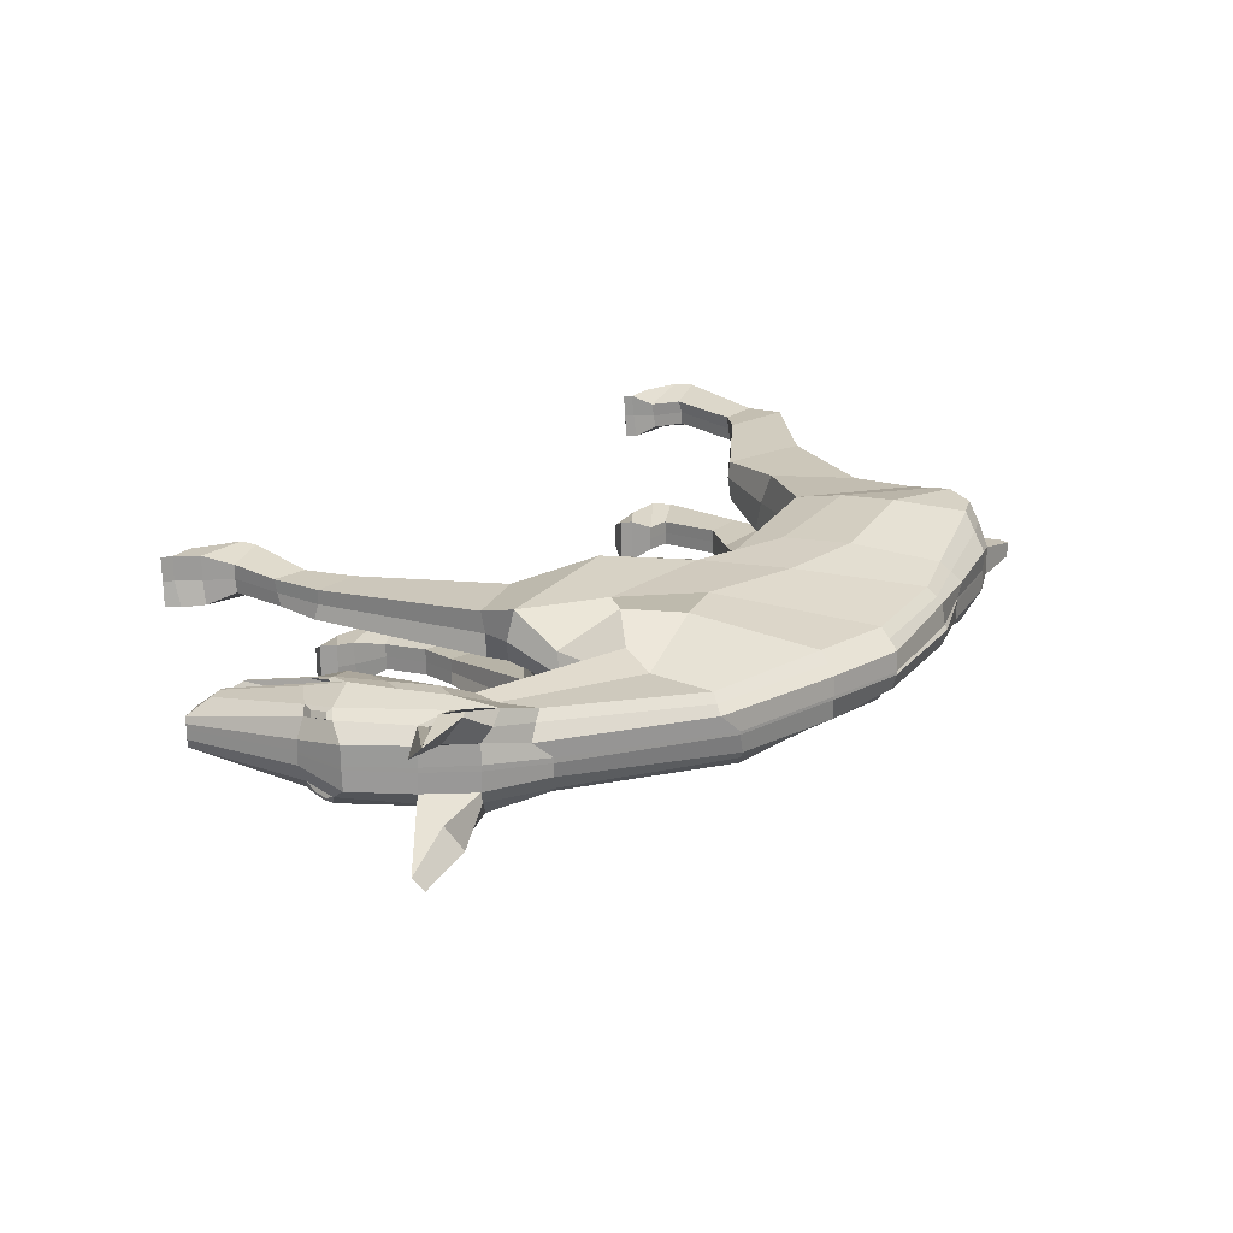
<metadata>
{"format":"obj","ext":"obj","renderer":"f3d","projection":"perspective","resolution":1024,"background":"white","views":[{"elev":20.6,"azim":124.8,"up":"+Z"}]}
</metadata>
<code>
o Plane.030
v -15.01 17.08 0.1003
v -15.73 15.84 0.1003
v -16.11 17.82 0.1003
v -11.34 12 -3.265
v -12.85 9.642 -3.352
v -16.67 9.922 -3.352
v -15.83 13.53 -2.257
v 12.01 9.619 -1.33
v 12.03 9.52 -1.684
v 12.28 8.752 -1.727
v 12.24 8.84 -1.373
v 16.36 4.958 -0.5722
v 15.45 5.361 -1.113
v 14.97 9.15 -1.495
v 15.19 9.332 -1.142
v -7.498 21.14 -0.977
v -7.432 20.79 -1.283
v -10.14 20.18 -1.291
v -10.18 20.53 -0.9843
v 12.61 7.738 -1.24
v 12.57 7.827 -0.6907
v 15.08 10.43 -1.712
v 15.21 10.19 -1.623
v 15.17 9.665 -1.533
v -9.167 14.12 -1.92
v -9.161 14.12 -3.162
v -2.781 13.08 -2.281
v -2.724 12.94 -1.49
v -13.92 19.29 -2.257
v -13.92 19.75 -1.467
v 15.29 4.518 -0.5313
v 14.74 5.162 -1.073
v -15.98 17.1 -1.548
v -15.49 17.14 -2.419
v -15.68 16.01 -2.257
v -15.71 15.91 -1.467
v 5.45 20.57 -0.9781
v 5.286 20.39 -1.287
v 0.719 20.96 -1.283
v 1.032 21.44 -0.971
v -15.83 13.53 -1.467
v -16.62 9.884 -2.366
v -16.64 9.896 -1.379
v -15.82 13.52 -0.6776
v -5.003 15.07 -2.925
v -10.56 15.23 -3.117
v -1.142 12.87 -2.84
v 1.161 12.03 -3.333
v 13.24 11.7 -2.003
v 13.1 13.94 -1.661
v 13.72 9.865 -2.062
v 14.08 8.286 -1.681
v 6.291 17.45 -2.152
v 6.673 16.06 -1.369
v 6.599 12.61 -1.843
v 4.651 14.96 -3.162
v 10.47 14.66 -1.261
v 10.55 16.23 -1.457
v 12.48 14.87 -1.881
v 12.6 12.85 -1.915
v 2.741 14.06 -2.857
v 4.875 11.31 -3.345
v 6.097 18.31 -1.577
v 0.9437 11.81 -2.041
v 6.679 16.12 -0.579
v 9.923 11.98 -0.3843
v 9.922 11.98 -0.2539
v 4.917 10.9 -2.055
v 6.73 13.26 -1.047
v 4.001 10.02 -3.049
v 1.272 10.65 -3.04
v -9.106 14.1 0.1003
v -15.69 15.99 -0.6776
v -9.164 13.92 -0.6776
v -2.49 21.82 -0.9662
v -2.405 21.61 -1.271
v 12.8 15.03 -1.331
v 10.94 16.66 -1.085
v 13.74 15.12 -2.191
v 15.22 15.17 -2.515
v -15.14 18.87 -2.257
v -15.17 19.31 -1.467
v 13.23 5.55 -0.8585
v 13.22 5.559 -0.4364
v 12.56 7.844 -0.05841
v 12.56 7.844 -0.1417
v 13.7 4.829 -0.2837
v 13.62 4.878 -0.08246
v -13.92 20.21 0.1003
v -13.92 20.21 -0.6776
v -15.18 19.77 -0.445
v -15.18 19.77 0.1003
v 11.29 16.89 0.02258
v 11.3 16.85 -0.4909
v 5.624 20.76 -0.6687
v 5.928 20.82 0.1094
v 1.431 21.92 0.1203
v 1.325 21.87 -0.6594
v -2.309 22.27 -0.6559
v -1.89 22.65 0.1303
v 14.43 13.62 7.8e-05
v 14.44 13.6 -0.7781
v 13.14 15.23 -0.7812
v 13.12 15.28 -0.002761
v -7.358 21.72 -0.6658
v -7.101 22.06 0.1188
v -11.34 11.52 -1.971
v 1.786 10.85 0.02011
v 0.8772 11.23 -0.7531
v 4.42 10.4 -0.7652
v 4.635 10.59 0.01421
v 6.933 12.85 -0.7451
v 7.761 14.7 0.04922
v 7.454 14.35 1.249
v 6.827 16.35 0.8281
v -3.053 13.91 0.06509
v -2.961 13.64 -0.6936
v -16.07 17.86 -0.6776
v 15.29 4.518 -0.04375
v 15.29 4.518 -0.2444
v 16.36 4.955 -0.2854
v 16.36 4.954 -0.08468
v -10.18 20.92 0.1013
v -10.2 20.9 -0.6771
v 15.56 9.331 -0.00854
v 15.56 9.331 -0.4313
v 15.73 11.46 -0.7684
v 15.73 11.43 0.009252
v 12.27 9.05 -0.04466
v 12.23 8.872 -0.8242
v 12.06 9.905 -0.000732
v 12.01 9.654 -0.781
v 3.614 10.09 -2.149
v 1.513 4.569 -2.784
v 1.511 4.575 -3.332
v 1.33 10.66 -2.14
v 1.548 10.61 -1.242
v 3.555 10.11 -1.249
v 1.084 2.907 -2.89
v 1.084 2.912 -3.439
v 0.1026 4.99 -3.327
v 0.07559 4.973 -2.229
v 1.515 4.563 -2.235
v 0.09251 4.982 -2.778
v 0.5563 3.045 -2.339
v -0.04856 0.327 -2.115
v 1.226 0.9046 -2.513
v 1.089 2.902 -2.341
v -0.3095 3.047 -3.436
v 0.6314 3.108 -2.888
v 1.225 0.9097 -3.061
v 2.563 0.4051 -3.068
v 2.301 0.3894 -4.018
v 1.225 0.9149 -3.61
v 0.7526 0.429 -3.065
v -0.05088 0.345 -4.015
v 3.191 0.04523 -4.022
v 2.339 -0.6605 -4.028
v 0.2818 -0.3872 -4.022
v 0.2842 -0.4052 -2.123
v 2.597 0.3992 -2.118
v 0.283 -0.3962 -3.073
v 2.341 -0.6785 -2.128
v 3.157 -1.168 -2.535
v 3.646 -0.492 -2.127
v 3.193 0.02726 -2.122
v 2.34 -0.6695 -3.078
v 3.192 0.03624 -3.072
v 3.156 -1.163 -3.083
v 3.155 -1.158 -3.632
v 3.644 -0.474 -4.027
v 3.645 -0.483 -3.077
v -12.83 9.641 -2.366
v -16.47 6.183 -2.736
v -16.47 6.184 -3.284
v -19.78 6.164 -2.736
v -19.66 4.668 -2.644
v -19.66 4.668 -2.096
v -19.84 6.151 -2.187
v -17.78 4.662 -2.644
v -18.24 1.714 -2.888
v -18.24 1.713 -3.436
v -17.78 4.662 -3.193
v -16.47 6.184 -2.187
v -12.84 9.636 -1.379
v -11.38 11.02 -0.6776
v -19.57 1.142 -2.888
v -19.26 0.3101 -2.888
v -19.26 0.3101 -1.938
v -19.59 1.11 -1.938
v -19.72 6.189 -3.284
v -19.66 4.668 -3.193
v -17.78 4.662 -2.096
v -17.51 0.3402 -2.888
v -16.52 0.03255 -2.888
v -16.52 0.03255 -2.339
v -17.51 0.3402 -1.938
v -15.93 0.7585 -1.938
v -16.3 1.096 -1.938
v -16.52 0.03255 -3.436
v -15.93 0.7585 -3.838
v -15.93 0.7585 -2.888
v -17.14 1.605 -3.436
v -16.3 1.096 -3.838
v -17.51 0.3402 -3.838
v -19.26 0.3103 -3.838
v -17.14 1.605 -2.339
v -16.3 1.096 -2.888
v -17.14 1.605 -2.888
v -18.22 1.708 -2.339
v -19.57 1.142 -3.838
v -17.01 19.84 -0.1484
v -17.01 19.84 0.1786
v -11.45 17.1 -2.964
v -15.36 17.9 -2.526
v 10.27 13.65 -1.174
v 3.562 17.23 -2.811
v 1.055 16.76 -2.675
v -2.553 15.9 -2.662
v 12.22 12.03 -1.942
v 12.74 10.7 -1.955
v 13.41 9.077 -1.971
v -5.913 16.82 -2.758
v -15.87 17.87 -1.602
v -14.96 17.83 0.1003
v -16 18.59 0.1003
v 13.51 5.215 -1.014
v 13.96 4.512 -0.523
v 13.13 8.082 -1.656
v 11.62 10.27 -1.529
v 13.95 4.521 -0.2863
v 13.94 4.527 -0.08555
v -15.97 18.62 -0.445
v 14.5 15.6 -2.269
v 15.29 10.61 -1.359
v 11.6 10.38 -0.7736
v 11.59 10.36 -1.323
v 14.1 13.36 -1.329
v 11.64 10.2 0.002583
v 17.32 16.24 -2.358
v 17.48 15.8 -1.939
v 14.91 15.05 -1.345
v 13.67 13.96 -1.476
v 14.06 13.75 -1.347
v -17.13 19.38 -0.1484
v -17.13 19.38 0.1786
v 14.49 14.45 -1.807
v 15.31 14.86 -1.746
v 13.68 9.126 -1.891
v 13.63 9.951 -1.883
v 13.58 9.787 -1.92
v 13.62 8.965 -1.928
v 13.69 9.255 1.991
v 13.64 10.04 1.998
v 13.83 9.211 1.774
v 13.89 8.329 1.766
v 14.2 4.501 -0.08732
v 14.2 4.497 0.09788
v 14.15 5.334 0.1058
v 14.15 5.34 -0.07935
v 14.21 4.508 0.2953
v 14.15 5.332 0.3032
v 14.15 5.334 0.5751
v 14.21 4.532 0.5674
v 15.08 4.472 -0.4907
v 15.04 5.332 -0.4825
v 14.5 5.944 -1.02
v 14.58 5.083 -1.029
v -15.02 17.08 0.2193
v -16.11 17.82 0.2193
v -15.73 15.83 0.2193
v -10.8 11.87 3.584
v -15.38 13.31 2.577
v -15.94 10.08 3.352
v -12.17 9.004 3.352
v 12.02 9.52 1.441
v 12.28 9.025 1.472
v 12.33 8.806 1.823
v 12.1 9.557 1.795
v 16.36 4.953 0.5862
v 15.19 9.335 1.237
v 14.99 9.229 1.593
v 15.55 5.397 1.137
v -7.197 21.48 1.32
v -10.16 20.6 1.307
v -10.18 20.1 1.614
v -7.246 21.04 1.627
v 12.56 7.853 0.7681
v 12.64 7.811 1.316
v 15.31 10.75 1.483
v 15.41 10.61 1.517
v 15.35 9.82 1.375
v -9.105 14.12 2.24
v -3.078 14.23 1.758
v -3.11 14.4 2.548
v -9.12 14.07 3.482
v -13.92 19.75 1.787
v -13.92 19.29 2.577
v 15.3 4.51 0.5395
v 14.83 5.135 1.095
v -15.96 16.97 1.868
v -15.59 15.88 1.787
v -15.67 15.91 2.577
v -15.59 16.99 2.739
v 6.499 20.23 1.308
v 1.175 21.5 1.322
v 0.8648 21.02 1.626
v 6.267 19.94 1.613
v -15.42 13.32 1.787
v -15.46 13.3 0.9972
v -15.92 9.976 1.698
v -15.95 10.07 2.685
v -5.092 15.86 3.222
v -10.51 15.37 3.437
v -1.304 14.37 3.087
v 1.414 11.76 3.513
v 13.2 11.79 2.152
v 13.74 10.05 2.176
v 15.09 10.59 1.838
v 13.05 14 1.852
v 14.09 8.372 1.764
v 6.3 16.33 2.414
v 5.381 15.46 3.396
v 7.155 13.98 2.036
v 6.857 16.25 1.617
v 10.93 14.29 1.468
v 12.47 13.52 2.093
v 12.45 15.57 2.098
v 10.95 16.06 1.695
v 3.874 14.01 3.072
v 7.836 12.66 3.514
v 6.636 17.57 1.859
v 1.438 11.28 2.215
v 9.918 11.98 0.4156
v 9.917 11.98 0.5459
v 7.806 12.28 2.217
v 5.067 10.39 3.189
v 7.941 11.25 3.194
v -9.106 14.1 0.2193
v -9.115 14.09 0.9972
v -15.73 15.8 0.9972
v -2.197 22.14 1.331
v -2.417 21.67 1.635
v 12.82 15.54 1.549
v 11.31 16.16 1.327
v 15.18 15.18 2.725
v 13.7 15.13 2.403
v -15.18 19.31 1.787
v -15.24 18.8 2.577
v 13.23 5.506 0.4688
v 13.23 5.506 0.8907
v 12.59 7.945 0.1368
v 13.62 4.882 0.1016
v 13.72 4.818 0.3015
v 12.56 7.851 0.2193
v -13.92 20.21 0.2193
v -15.18 19.77 0.2193
v -15.18 19.77 0.7646
v -13.92 20.21 0.9972
v 11.29 16.89 0.2283
v 5.918 20.83 0.2284
v 6.731 20.54 1.003
v 11.68 16.26 0.7351
v 1.431 21.92 0.2392
v -1.892 22.65 0.2491
v -1.959 22.6 1.026
v 1.399 21.9 1.017
v 14.42 13.62 0.1818
v 13.12 15.29 0.2191
v 13.13 15.25 0.9966
v 14.42 13.63 0.9598
v -7.261 21.87 0.2338
v -7.47 21.61 1.006
v -10.83 11.39 2.291
v 1.875 10.82 0.1387
v 4.602 10.51 0.1325
v 6.609 11.4 0.9164
v 3.706 10.36 0.9101
v 7.688 14.61 0.1674
v 7.477 14.37 0.9434
v -3.049 13.91 0.1846
v -2.946 13.67 0.9825
v -16.11 17.82 0.9972
v 15.29 4.517 0.05207
v 16.36 4.953 0.09863
v 16.36 4.953 0.2993
v 15.29 4.516 0.2527
v -10.19 20.91 0.2201
v -10.12 21.12 1
v 15.56 9.332 0.1069
v 15.73 11.43 0.1282
v 15.73 11.42 0.906
v 15.55 9.337 0.5297
v 12.27 9.053 0.1456
v 12.27 9.046 0.9234
v 12.01 9.722 0.1166
v 12.01 9.699 0.8943
v 7.751 11.29 2.295
v 9.951 5.396 3.371
v 9.943 5.392 2.822
v 5.184 10.41 1.391
v 5.186 10.41 2.29
v 7.73 11.3 1.396
v 10.14 3.463 3.444
v 10.04 3.509 2.896
v 8.05 5.518 3.375
v 10.1 5.326 2.273
v 8.381 5.49 2.276
v 7.936 5.472 2.825
v 8.476 3.766 2.351
v 9.943 3.556 2.347
v 10.03 1.465 2.48
v 8.659 1.273 2.078
v 8.747 3.718 3.448
v 7.511 3.66 2.9
v 10.06 1.434 3.028
v 10.06 1.431 3.577
v 10.86 0.56 3.969
v 10.86 0.5595 3.019
v 7.931 1.243 3.029
v 8.774 1.358 3.979
v 8.795 0.5985 3.972
v 10.52 -0.392 3.96
v 11.47 -0.2845 3.96
v 10.85 0.6472 2.07
v 8.796 0.5797 2.072
v 8.791 0.6532 3.022
v 10.53 -0.3612 2.061
v 11.55 0.0672 2.063
v 11.8 -0.5265 2.058
v 11.16 -0.9964 2.455
v 10.57 -0.3102 3.011
v 11.47 -0.2831 3.01
v 11.16 -1.002 3.004
v 11.81 -0.5355 3.007
v 11.8 -0.5617 3.957
v 11.16 -1.01 3.553
v -12.05 8.978 2.685
v -16.37 6.485 3.604
v -16.34 6.46 3.055
v -19.35 7.081 3.055
v -19.29 7.058 2.506
v -19.67 5.475 2.415
v -19.57 5.457 2.964
v -17.7 5.453 2.964
v -17.6 5.453 3.513
v -17.88 2.631 3.756
v -18.08 2.668 3.207
v -12.15 9.08 1.698
v -16.38 6.483 2.506
v -10.98 11.07 0.9972
v -19.47 2.304 3.207
v -19.45 2.224 2.257
v -19.21 1.504 2.257
v -19.23 1.526 3.207
v -19.43 7.105 3.604
v -19.51 5.443 3.513
v -17.82 5.473 2.415
v -17.41 1.109 3.207
v -17.48 0.9956 2.257
v -16.78 0.3959 2.659
v -16.77 0.4382 3.207
v -16.33 1.317 2.257
v -16.11 0.9395 2.257
v -16.09 0.8541 3.207
v -16.07 0.8036 4.157
v -16.78 0.525 3.756
v -16.78 1.883 3.756
v -19.21 1.558 4.157
v -17.49 1.065 4.157
v -16.24 1.139 4.157
v -16.93 1.961 2.659
v -16.3 1.202 3.207
v -16.88 1.925 3.207
v -18.12 2.64 2.659
v -19.51 2.302 4.157
v -17.01 19.84 0.468
v -15.51 17.76 2.846
v -11.58 17.2 3.284
v 10.5 12.96 1.36
v 1.161 16.43 2.949
v 3.654 17.2 3.086
v -2.797 17.59 2.965
v 12.08 12.74 2.106
v 12.76 10.97 2.089
v 13.45 9.186 2.071
v -6.333 18.12 3.08
v -15.96 17.76 1.921
v -16 18.59 0.2193
v -14.96 17.83 0.2193
v 14 4.494 0.5341
v 13.52 5.16 1.04
v 13.2 8.14 1.737
v 11.65 10.12 1.653
v 13.93 4.537 0.09737
v 14 4.505 0.2977
v -16 18.59 0.7646
v 14.47 15.62 2.488
v 11.59 10.4 0.9013
v 11.62 10.21 1.448
v 14.07 13.38 1.507
v 11.64 10.21 0.1216
v 17.3 16.24 2.583
v 17.46 15.8 2.154
v 14.89 15.06 1.553
v 14.02 13.78 1.532
v 13.62 14 1.666
v -17.13 19.38 0.468
v 15.27 14.88 1.949
v 14.45 14.48 2.005
v 14.55 5.899 1.057
v 14.62 5.03 1.049
v 15.09 4.466 0.4986
v 15.12 5.308 0.5065
v 15.11 5.355 0.2609
v 15.08 4.516 0.253
v 13.87 8.245 -1.683
v 13.81 9.096 -1.675
v 14.21 4.532 -0.5563
v 14.15 5.367 -0.5483
v 14.15 5.332 -0.2768
v 14.21 4.496 -0.2847
v 15.08 4.515 0.0523
v 15.08 4.517 -0.04351
v 15.04 5.386 -0.03528
v 15.04 5.384 0.06052
v 13.73 5.209 1.077
v 13.67 6.071 1.085
v 13.33 8.881 1.727
v 13.38 8.034 1.719
v 13.71 5.258 -1.051
v 13.35 8.035 -1.64
v 15.08 4.517 -0.2442
v 13.64 9.089 2.025
v 13.31 8.855 -1.632
v 13.66 6.091 -1.044
v 15.04 5.38 -0.236
v 13.59 9.88 2.032
v 15.26 9.741 -1.388
v 15.3 10.27 -1.477
v 15.28 10.5 1.723
v 15.22 9.716 1.581
f 1 2 3
f 4 5 6 7
f 8 9 10 11
f 12 13 14 15
f 16 17 18 19
f 11 10 20 21
f 22 23 24 14
f 25 26 27 28
f 19 18 29 30
f 31 32 13 12
f 33 34 35 36
f 37 38 39 40
f 41 42 43 44
f 45 27 26 46
f 47 48 27 45
f 49 50 22 51
f 51 22 14 52
f 53 54 55 56
f 57 58 59 60
f 61 62 48 47
f 52 14 13 32
f 56 55 62 61
f 63 38 58 57
f 46 26 35 34
f 28 27 48 64
f 65 54 66 67
f 68 62 55 69
f 62 70 71 48
f 72 2 73 74
f 75 76 17 16
f 69 55 54 65
f 77 59 58 78
f 59 79 80 50
f 40 39 76 75
f 78 58 38 37
f 30 29 81 82
f 21 20 83 84
f 85 86 87 88
f 89 90 91 92
f 93 94 95 96
f 97 98 99 100
f 101 102 103 104
f 104 103 94 93
f 100 99 105 106
f 25 107 4 26
f 108 109 110 111
f 111 110 112 113
f 114 69 65 115
f 116 117 109 108
f 96 95 98 97
f 3 118 73 2
f 119 120 121 122
f 123 124 90 89
f 72 74 117 116
f 125 126 127 128
f 129 130 86 85
f 106 105 124 123
f 122 121 126 125
f 131 132 130 129
f 133 134 135 70
f 64 136 137 109
f 109 137 138 110
f 68 133 70 62
f 134 139 140 135
f 70 135 141 71
f 137 142 143 138
f 136 144 142 137
f 145 146 147 148
f 135 140 149 141
f 142 145 148 143
f 144 150 145 142
f 151 152 153 154
f 150 155 146 145
f 139 151 154 140
f 140 154 156 149
f 153 157 158 159
f 154 153 159 156
f 146 160 161 147
f 155 162 160 146
f 163 164 165 166
f 160 163 166 161
f 162 167 163 160
f 152 168 157 153
f 169 170 171 172
f 167 169 164 163
f 168 172 171 157
f 157 171 170 158
f 173 174 175 5
f 176 177 178 179
f 180 181 182 183
f 43 179 184 185
f 36 41 44 73
f 107 173 5 4
f 73 44 186 74
f 26 4 7 35
f 42 176 179 43
f 44 43 185 186
f 187 188 189 190
f 5 175 191 6
f 175 183 192 191
f 174 180 183 175
f 177 187 190 178
f 179 178 193 184
f 194 195 196 197
f 197 196 198 199
f 195 200 201 202
f 203 204 205 206
f 189 197 199 207
f 204 201 200 205
f 208 202 201 204
f 181 209 203 182
f 209 208 204 203
f 188 194 197 189
f 190 189 207 210
f 183 182 211 192
f 182 203 206 211
f 178 190 210 193
f 91 212 213 92
f 29 214 215 81
f 53 63 57 216
f 39 217 218 76
f 76 218 219 17
f 216 57 60 220
f 38 63 217 39
f 221 49 51 222
f 17 219 223 18
f 18 223 214 29
f 82 81 215 224
f 92 225 226
f 84 83 227 228
f 9 221 222 10
f 10 222 229 20
f 66 216 220 230
f 20 229 227 83
f 54 53 216 66
f 88 87 231 232
f 226 233 118 3
f 214 46 34 215
f 217 56 61 218
f 218 61 47 219
f 63 53 56 217
f 219 47 45 223
f 223 45 46 214
f 224 215 34 33
f 225 1 3 226
f 233 224 33 118
f 87 84 228 231
f 91 82 224 233
f 206 205 194 188
f 207 199 208 209
f 210 207 209 181
f 199 198 202 208
f 196 195 202 198
f 205 200 195 194
f 192 211 187 177
f 184 193 180 174
f 211 206 188 187
f 6 191 176 42
f 186 185 173 107
f 35 7 41 36
f 193 210 181 180
f 191 192 177 176
f 185 184 174 173
f 166 165 172 168
f 158 170 169 167
f 164 169 172 165
f 161 166 168 152
f 159 158 167 162
f 156 159 162 155
f 148 147 151 139
f 149 156 155 150
f 147 161 152 151
f 141 149 150 144
f 71 141 144 136
f 143 148 139 134
f 110 138 133 68
f 48 71 136 64
f 138 143 134 133
f 74 186 107 25
f 86 21 84 87
f 90 30 82 91
f 94 78 37 95
f 98 40 75 99
f 77 234 79 59
f 103 77 78 94
f 99 75 16 105
f 110 68 69 112
f 117 28 64 109
f 7 6 42 41
f 95 37 40 98
f 118 33 36 73
f 120 31 12 121
f 124 19 30 90
f 74 25 28 117
f 126 15 235 127
f 130 11 21 86
f 105 16 19 124
f 121 12 15 126
f 132 8 11 130
f 236 237 8 132
f 127 235 238 102
f 230 220 221 9
f 220 60 49 221
f 239 236 132 131
f 128 127 102 101
f 235 22 50 238
f 60 59 50 49
f 237 230 9 8
f 240 80 79 234
f 241 240 234 242
f 102 241 242 103
f 238 240 241 102
f 103 242 234 77
f 50 243 244 238
f 213 212 245 246
f 226 246 245 233
f 92 226 246 213
f 233 245 212 91
f 243 247 248 244
f 80 247 243 50
f 240 248 247 80
f 238 244 248 240
f 249 250 251 252
f 253 254 255 256
f 257 258 259 260
f 261 262 263 264
f 265 266 267 268
f 269 270 271
f 272 273 274 275
f 276 277 278 279
f 280 281 282 283
f 284 285 286 287
f 277 288 289 278
f 290 291 292 281
f 293 294 295 296
f 285 297 298 286
f 299 280 283 300
f 301 302 303 304
f 305 306 307 308
f 309 310 311 312
f 313 314 296 295
f 315 313 295 316
f 317 318 319 320
f 318 321 282 319
f 322 323 324 325
f 326 327 328 329
f 330 315 316 331
f 321 300 283 282
f 323 330 331 324
f 332 326 329 308
f 314 304 303 296
f 294 333 316 295
f 115 334 335 325
f 336 114 324 331
f 331 316 337 338
f 339 340 341 271
f 342 284 287 343
f 114 115 325 324
f 344 345 329 328
f 328 320 346 347
f 306 342 343 307
f 345 305 308 329
f 297 348 349 298
f 288 350 351 289
f 352 353 354 355
f 356 357 358 359
f 360 361 362 363
f 364 365 366 367
f 368 369 370 371
f 369 360 363 370
f 365 372 373 366
f 293 296 272 374
f 375 376 377 378
f 376 379 380 377
f 381 375 378 382
f 361 364 367 362
f 270 271 341 383
f 384 385 386 387
f 388 356 359 389
f 339 381 382 340
f 390 391 392 393
f 394 352 355 395
f 372 388 389 373
f 385 390 393 386
f 396 394 395 397
f 398 338 399 400
f 333 378 401 402
f 378 377 403 401
f 336 331 338 398
f 400 399 404 405
f 338 337 406 399
f 401 403 407 408
f 402 401 408 409
f 410 411 412 413
f 399 406 414 404
f 408 407 411 410
f 409 408 410 415
f 416 417 418 419
f 415 410 413 420
f 405 404 417 416
f 404 414 421 417
f 418 422 423 424
f 417 421 422 418
f 413 412 425 426
f 420 413 426 427
f 428 429 430 431
f 426 425 429 428
f 427 426 428 432
f 419 418 424 433
f 434 435 436 437
f 432 428 431 434
f 433 424 436 435
f 424 423 437 436
f 438 275 439 440
f 441 442 443 444
f 445 446 447 448
f 311 449 450 442
f 302 341 310 309
f 374 272 275 438
f 341 340 451 310
f 296 303 273 272
f 312 311 442 441
f 310 451 449 311
f 452 453 454 455
f 275 274 456 439
f 439 456 457 446
f 440 439 446 445
f 444 443 453 452
f 442 450 458 443
f 459 460 461 462
f 460 463 464 461
f 462 465 466 467
f 468 469 470 471
f 454 472 463 460
f 471 470 467 466
f 473 471 466 465
f 448 447 468 474
f 474 468 471 473
f 455 454 460 459
f 453 475 472 454
f 446 457 476 447
f 447 476 469 468
f 443 458 475 453
f 358 357 213 477
f 298 349 478 479
f 322 480 326 332
f 307 343 481 482
f 343 287 483 481
f 480 484 327 326
f 308 307 482 332
f 485 486 318 317
f 287 286 487 483
f 286 298 479 487
f 348 488 478 349
f 357 489 490
f 350 491 492 351
f 279 278 486 485
f 278 289 493 486
f 335 494 484 480
f 289 351 492 493
f 325 335 480 322
f 353 495 496 354
f 489 270 383 497
f 479 478 304 314
f 482 481 330 323
f 481 483 315 330
f 332 482 323 322
f 483 487 313 315
f 487 479 314 313
f 488 301 304 478
f 490 489 270 269
f 497 383 301 488
f 354 496 491 350
f 358 497 488 348
f 469 455 459 470
f 472 474 473 463
f 475 448 474 472
f 463 473 465 464
f 461 464 465 462
f 470 459 462 467
f 457 444 452 476
f 450 440 445 458
f 476 452 455 469
f 274 312 441 456
f 451 374 438 449
f 303 302 309 273
f 458 445 448 475
f 456 441 444 457
f 449 438 440 450
f 429 433 435 430
f 423 432 434 437
f 431 430 435 434
f 425 419 433 429
f 422 427 432 423
f 421 420 427 422
f 411 405 416 412
f 414 415 420 421
f 412 416 419 425
f 406 409 415 414
f 337 402 409 406
f 407 400 405 411
f 377 336 398 403
f 316 333 402 337
f 403 398 400 407
f 340 293 374 451
f 355 354 350 288
f 359 358 348 297
f 363 362 305 345
f 367 366 342 306
f 344 328 347 498
f 370 363 345 344
f 366 373 284 342
f 377 380 114 336
f 382 378 333 294
f 273 309 312 274
f 362 367 306 305
f 383 341 302 301
f 387 386 280 299
f 389 359 297 285
f 340 382 294 293
f 393 392 290 281
f 334 115 65 67
f 395 355 288 277
f 373 389 285 284
f 386 393 281 280
f 397 395 277 276
f 499 397 276 500
f 392 371 501 290
f 494 279 485 484
f 484 485 317 327
f 502 396 397 499
f 391 368 371 392
f 290 501 320 319
f 327 317 320 328
f 500 276 279 494
f 503 498 347 346
f 504 505 498 503
f 371 370 505 504
f 501 371 504 503
f 370 344 498 505
f 320 501 506 507
f 213 246 508 477
f 489 497 508 246
f 357 213 246 489
f 497 358 477 508
f 507 506 509 510
f 346 320 507 510
f 503 346 510 509
f 501 503 509 506
f 256 255 511 512
f 513 514 515 516
f 517 518 250 249
f 519 520 521 522
f 523 524 525 526
f 527 528 529 530
f 517 52 32 268
f 249 51 52 517
f 268 32 31 265
f 252 222 51 249
f 519 228 227 531
f 532 229 222 252
f 531 227 229 532
f 265 31 120 533
f 522 231 228 519
f 512 300 321 256
f 256 321 318 253
f 513 299 300 512
f 253 318 486 534
f 527 492 491 264
f 534 486 493 530
f 530 493 492 527
f 516 387 299 513
f 264 491 496 261
f 524 523 384 119
f 258 257 232 495
f 524 119 387 516
f 261 496 232 257
f 533 120 384 523
f 258 495 231 522
f 250 518 535 251
f 518 267 536 535
f 267 266 520 536
f 266 537 521 520
f 259 526 525 260
f 254 538 529 255
f 255 529 528 511
f 511 528 263 514
f 514 263 262 515
f 262 260 525 515
f 537 526 259 521
f 516 515 525 524
f 512 511 514 513
f 531 536 520 519
f 257 260 262 261
f 534 538 254 253
f 252 251 535 532
f 523 526 537 533
f 264 263 528 527
f 532 535 536 531
f 522 521 259 258
f 530 529 538 534
f 533 537 266 265
f 268 267 518 517
f 539 24 23 540
f 15 539 540 235
f 14 24 539 15
f 235 540 23 22
f 292 291 541 542
f 281 292 542 282
f 319 541 291 290
f 282 542 541 319
f 119 122 385 384
f 122 125 390 385
f 125 128 391 390
f 101 104 369 368
f 128 101 368 391
f 104 93 360 369
f 93 96 361 360
f 96 97 364 361
f 97 100 365 364
f 100 106 372 365
f 106 123 388 372
f 123 89 356 388
f 89 92 357 356
f 357 92 213
f 226 489 246
f 3 270 489 226
f 271 270 3 2
f 2 72 339 271
f 72 116 381 339
f 116 108 375 381
f 108 111 376 375
f 111 113 379 376
f 66 230 239 67
f 335 334 502 494
f 334 67 239 502
f 239 131 396 502
f 131 129 394 396
f 129 85 352 394
f 85 88 353 352
f 88 232 495 353

</code>
